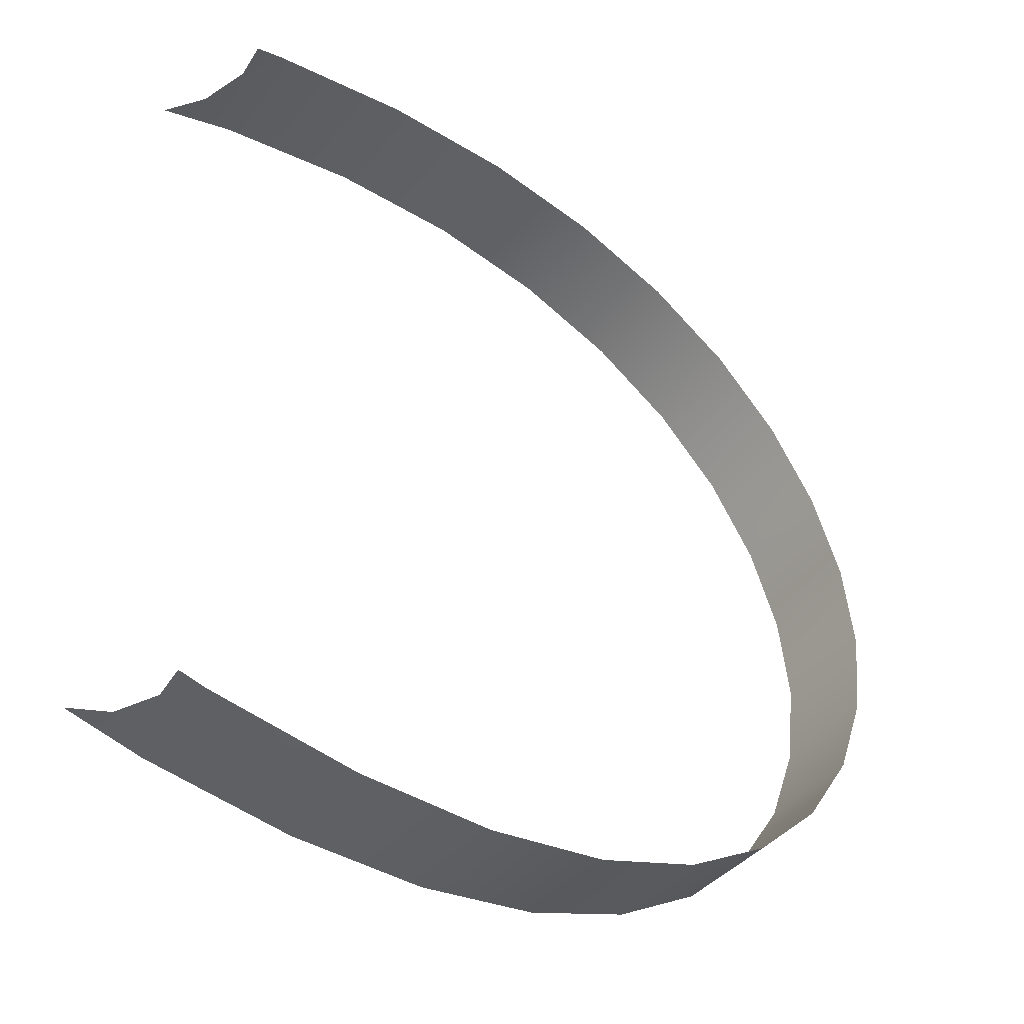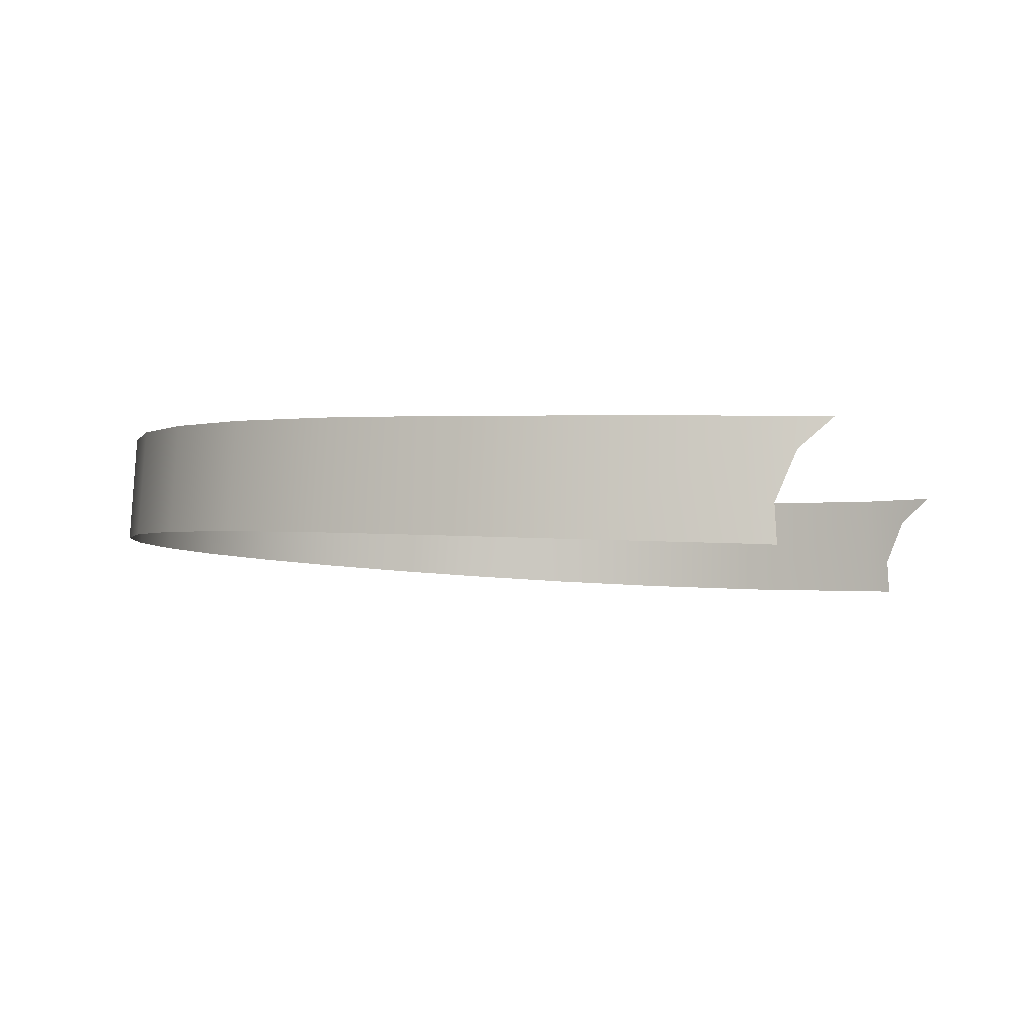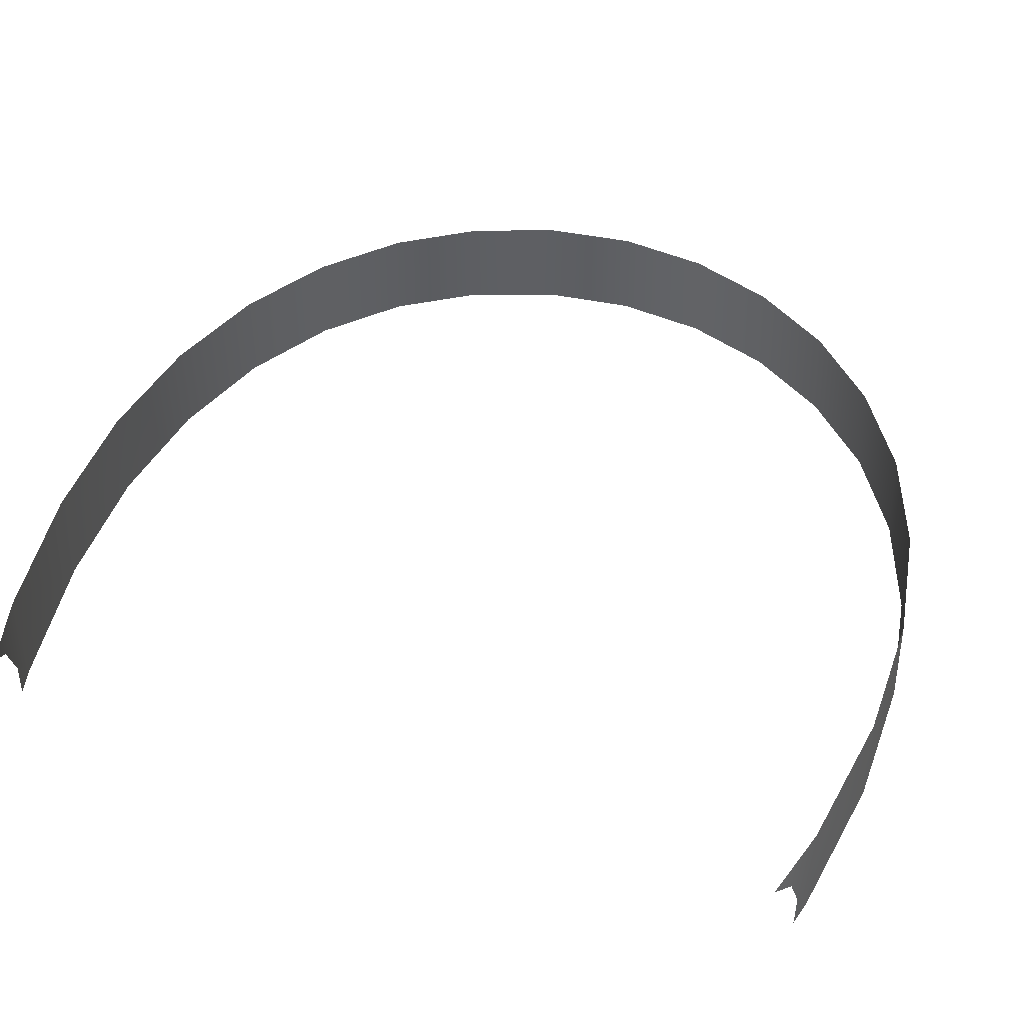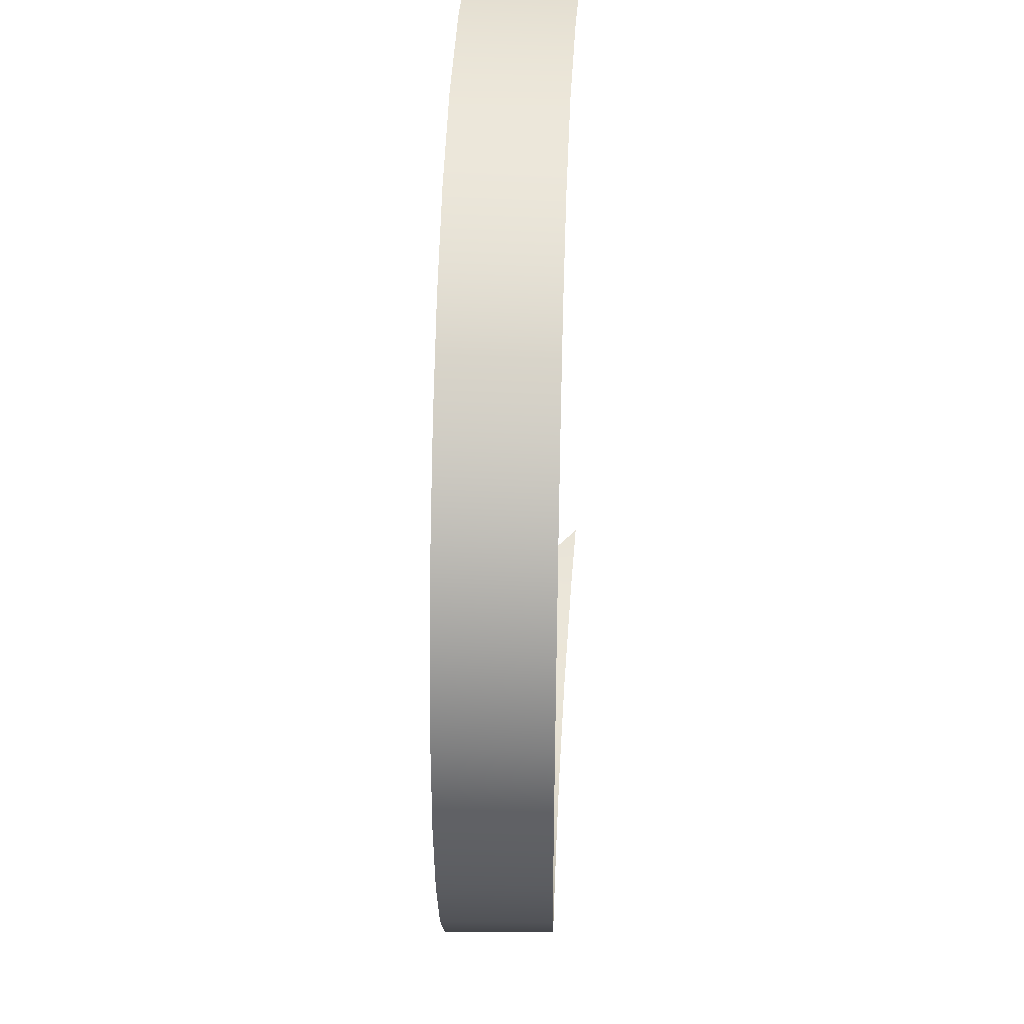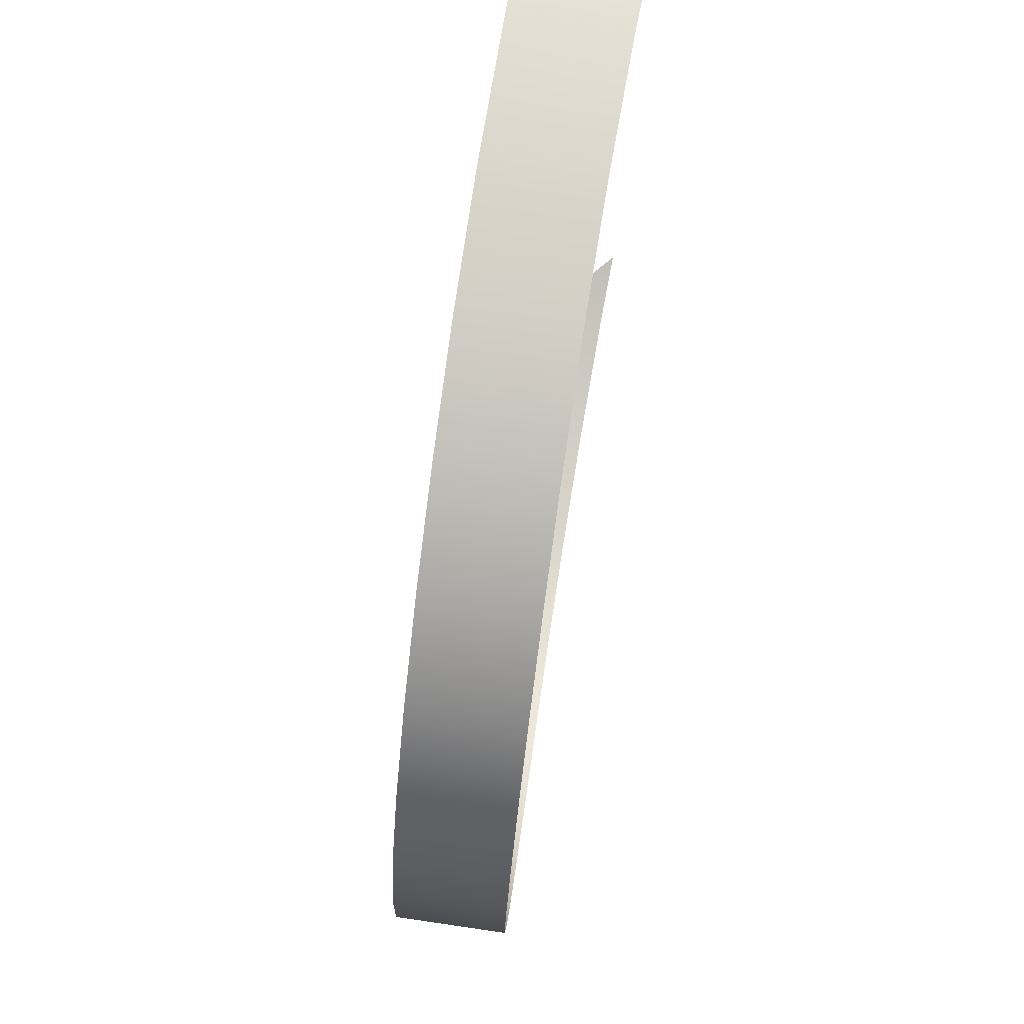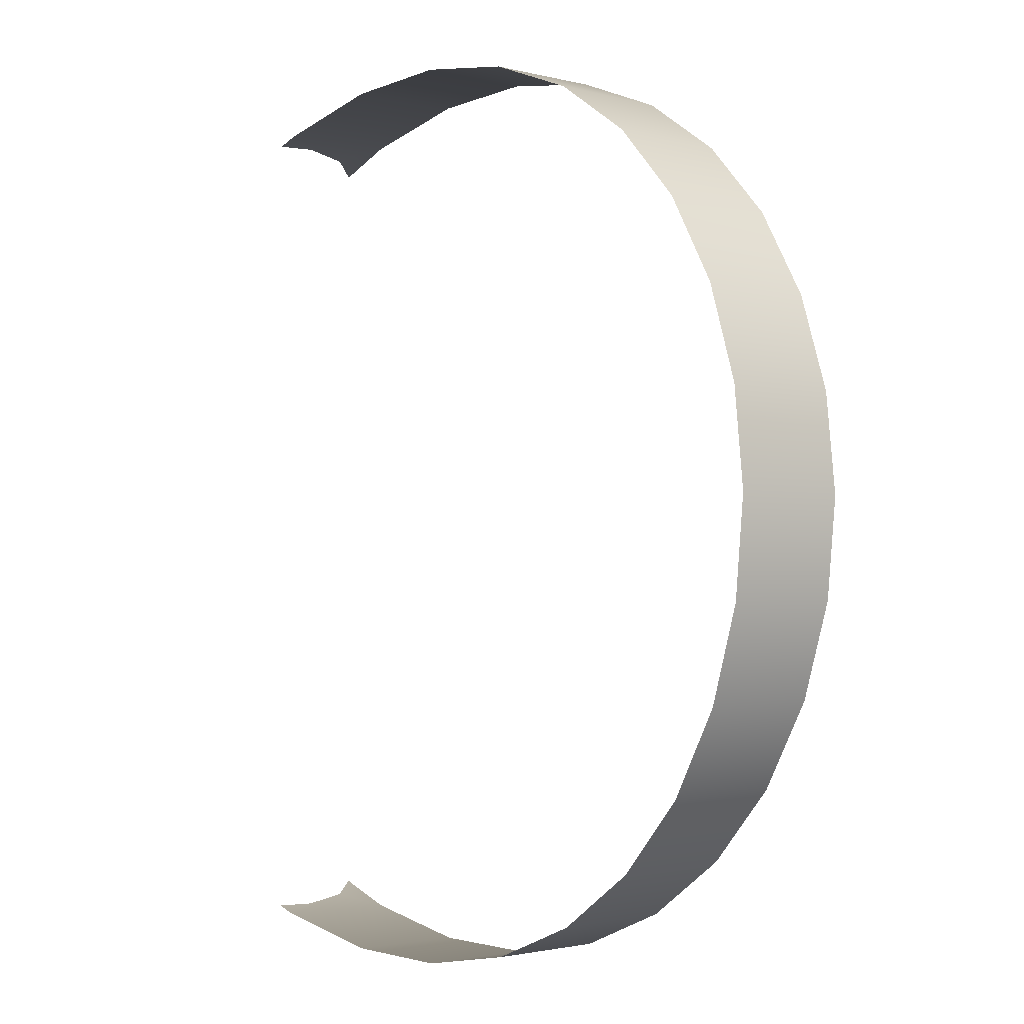
<metadata>
{"format":"obj","ext":"obj","renderer":"f3d","projection":"perspective","resolution":1024,"background":"white","views":[{"elev":-43.9,"azim":147.1,"up":"+Y"},{"elev":-4.8,"azim":16.4,"up":"+Z"},{"elev":45.7,"azim":109.9,"up":"+Z"},{"elev":42.6,"azim":-84.8,"up":"+Y"},{"elev":78.2,"azim":-78.8,"up":"+Y"},{"elev":-2.7,"azim":-122.6,"up":"+Y"}]}
</metadata>
<code>
v  -1.231 -0.1241 0.626
v  -1.191 -0.1177 0.6554
v  -1.231 -0.1233 0.6562
v  -1.191 -0.1183 0.6245
v  -1.268 -0.1242 0.6277
v  -1.267 -0.1232 0.6574
v  -1.301 -0.1188 0.6295
v  -1.3 -0.1175 0.6589
v  -1.33 -0.1082 0.6312
v  -1.328 -0.1067 0.6604
v  -1.354 -0.09273 0.6326
v  -1.353 -0.09121 0.6617
v  -1.373 -0.07324 0.6337
v  -1.372 -0.07188 0.6629
v  -1.387 -0.05059 0.6345
v  -1.386 -0.04955 0.6636
v  -1.395 -0.0258 0.6349
v  -1.394 -0.0252 0.6641
v  -1.398 6e-05 0.635
v  -1.397 0.00016 0.6642
v  -1.179 -0.1149 0.6473
v  -1.184 -0.1164 0.6343
v  -1.184 -0.1165 0.6242
v  -1.17 -0.112 0.6553
v  -1.231 0.1241 0.6252
v  -1.231 0.1236 0.6554
v  -1.191 0.1179 0.6547
v  -1.191 0.1183 0.6238
v  -1.268 0.1243 0.627
v  -1.267 0.1235 0.6567
v  -1.301 0.1189 0.6288
v  -1.3 0.1178 0.6582
v  -1.33 0.1082 0.6305
v  -1.328 0.107 0.6597
v  -1.354 0.09283 0.6321
v  -1.353 0.09151 0.6612
v  -1.373 0.07335 0.6333
v  -1.372 0.07219 0.6624
v  -1.387 0.0507 0.6342
v  -1.386 0.04987 0.6633
v  -1.395 0.02591 0.6347
v  -1.394 0.02553 0.6639
v  -1.179 0.1151 0.6465
v  -1.184 0.1165 0.6336
v  -1.184 0.1165 0.6235
v  -1.17 0.1122 0.6546
g Stripe01
f 2 1 3
f 1 2 4
f 3 5 6
f 5 3 1
f 6 7 8
f 7 6 5
f 8 9 10
f 9 8 7
f 10 11 12
f 11 10 9
f 12 13 14
f 13 12 11
f 14 15 16
f 15 14 13
f 16 17 18
f 17 16 15
f 18 19 20
f 19 18 17
f 21 4 2
f 22 4 21
f 22 23 4
f 24 21 2
f 26 25 27
f 28 27 25
f 30 29 26
f 25 26 29
f 32 31 30
f 29 30 31
f 34 33 32
f 31 32 33
f 36 35 34
f 33 34 35
f 38 37 36
f 35 36 37
f 40 39 38
f 37 38 39
f 42 41 40
f 39 40 41
f 20 19 42
f 41 42 19
f 27 28 43
f 43 28 44
f 28 45 44
f 27 43 46
g
v  -1.231 -0.1241 0.626
v  -1.191 -0.1177 0.6554
v  -1.231 -0.1233 0.6562
v  -1.191 -0.1183 0.6245
v  -1.268 -0.1242 0.6277
v  -1.267 -0.1232 0.6574
v  -1.301 -0.1188 0.6295
v  -1.3 -0.1175 0.6589
v  -1.33 -0.1082 0.6312
v  -1.328 -0.1067 0.6604
v  -1.354 -0.09273 0.6326
v  -1.353 -0.09121 0.6617
v  -1.373 -0.07324 0.6337
v  -1.372 -0.07188 0.6629
v  -1.387 -0.05059 0.6345
v  -1.386 -0.04955 0.6636
v  -1.395 -0.0258 0.6349
v  -1.394 -0.0252 0.6641
v  -1.398 6e-05 0.635
v  -1.397 0.00016 0.6642
v  -1.179 -0.1149 0.6473
v  -1.184 -0.1164 0.6343
v  -1.184 -0.1165 0.6242
v  -1.17 -0.112 0.6553
v  -1.231 0.1241 0.6252
v  -1.231 0.1236 0.6554
v  -1.191 0.1179 0.6547
v  -1.191 0.1183 0.6238
v  -1.268 0.1243 0.627
v  -1.267 0.1235 0.6567
v  -1.301 0.1189 0.6288
v  -1.3 0.1178 0.6582
v  -1.33 0.1082 0.6305
v  -1.328 0.107 0.6597
v  -1.354 0.09283 0.6321
v  -1.353 0.09151 0.6612
v  -1.373 0.07335 0.6333
v  -1.372 0.07219 0.6624
v  -1.387 0.0507 0.6342
v  -1.386 0.04987 0.6633
v  -1.395 0.02591 0.6347
v  -1.394 0.02553 0.6639
v  -1.179 0.1151 0.6465
v  -1.184 0.1165 0.6336
v  -1.184 0.1165 0.6235
v  -1.17 0.1122 0.6546
g Object02
f 47 48 49
f 48 47 50
f 51 49 52
f 49 51 47
f 53 52 54
f 52 53 51
f 55 54 56
f 54 55 53
f 57 56 58
f 56 57 55
f 59 58 60
f 58 59 57
f 61 60 62
f 60 61 59
f 63 62 64
f 62 63 61
f 65 64 66
f 64 65 63
f 50 67 48
f 50 68 67
f 69 68 50
f 67 70 48
f 71 72 73
f 73 74 71
f 75 76 72
f 72 71 75
f 77 78 76
f 76 75 77
f 79 80 78
f 78 77 79
f 81 82 80
f 80 79 81
f 83 84 82
f 82 81 83
f 85 86 84
f 84 83 85
f 87 88 86
f 86 85 87
f 65 66 88
f 88 87 65
f 74 73 89
f 74 89 90
f 91 74 90
f 89 73 92
g

</code>
